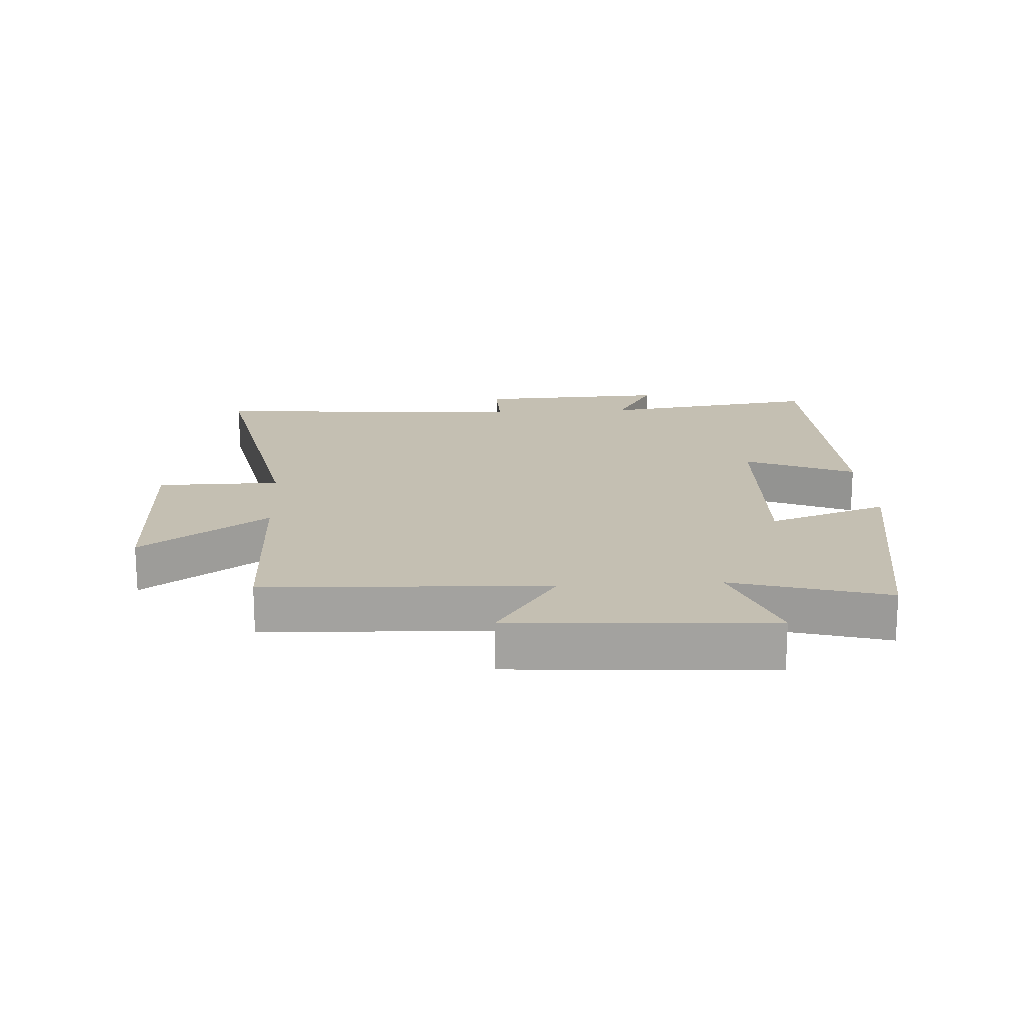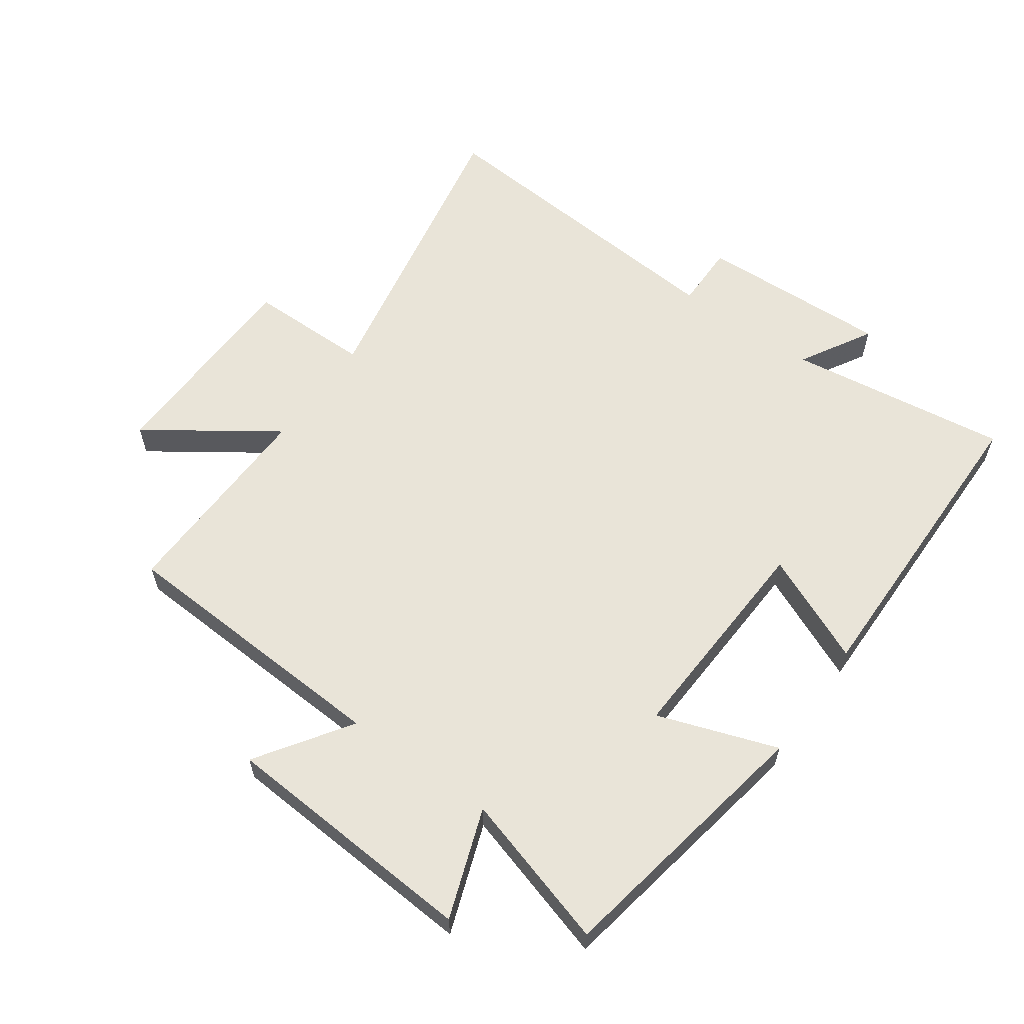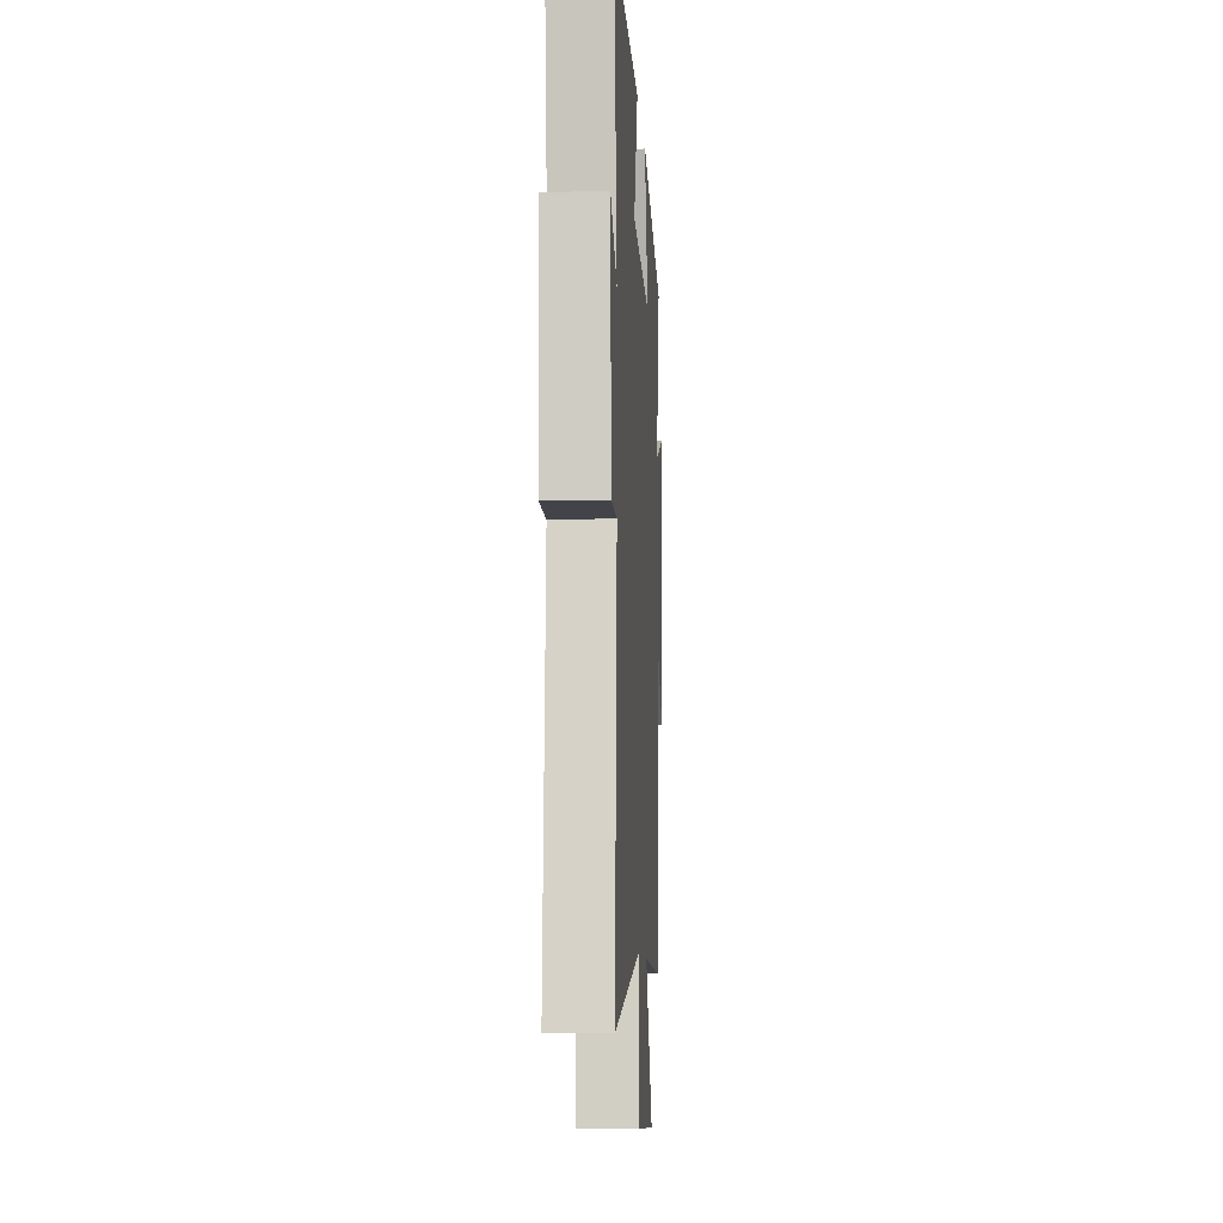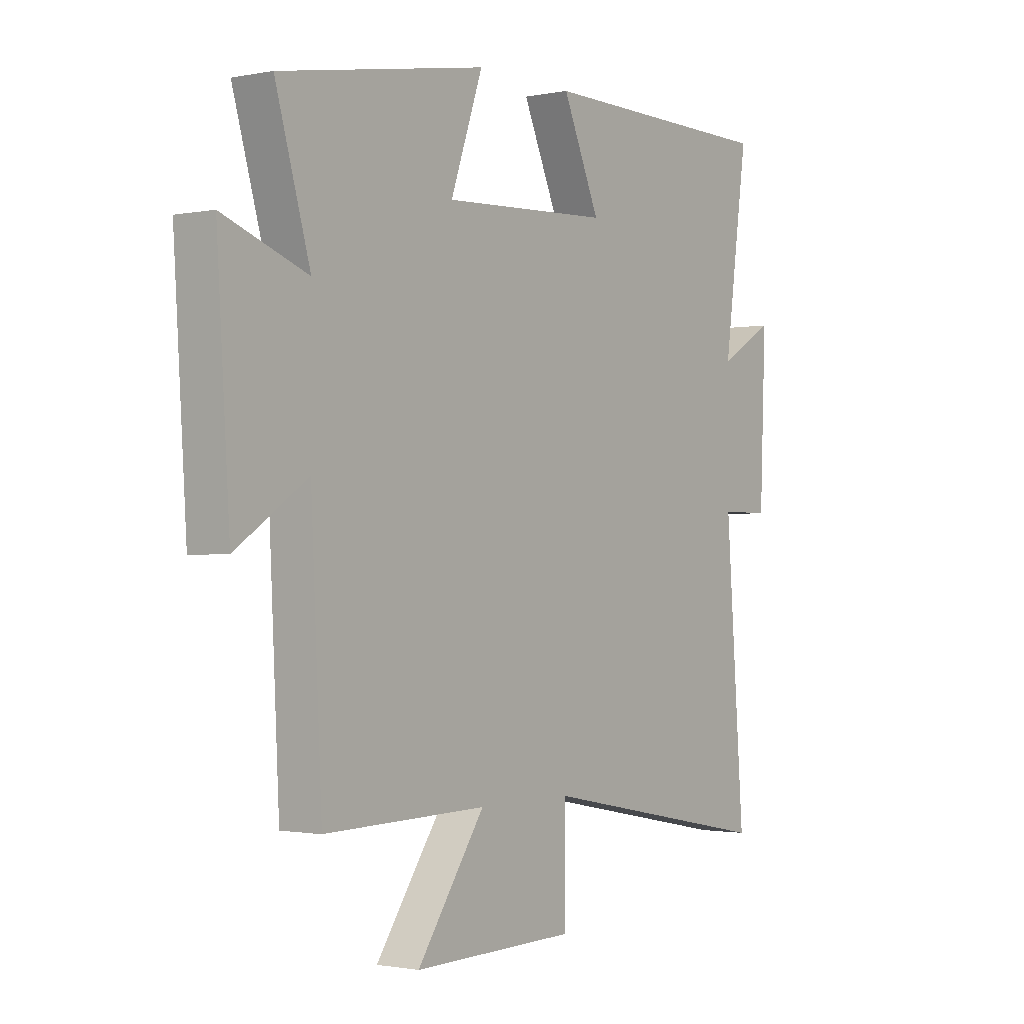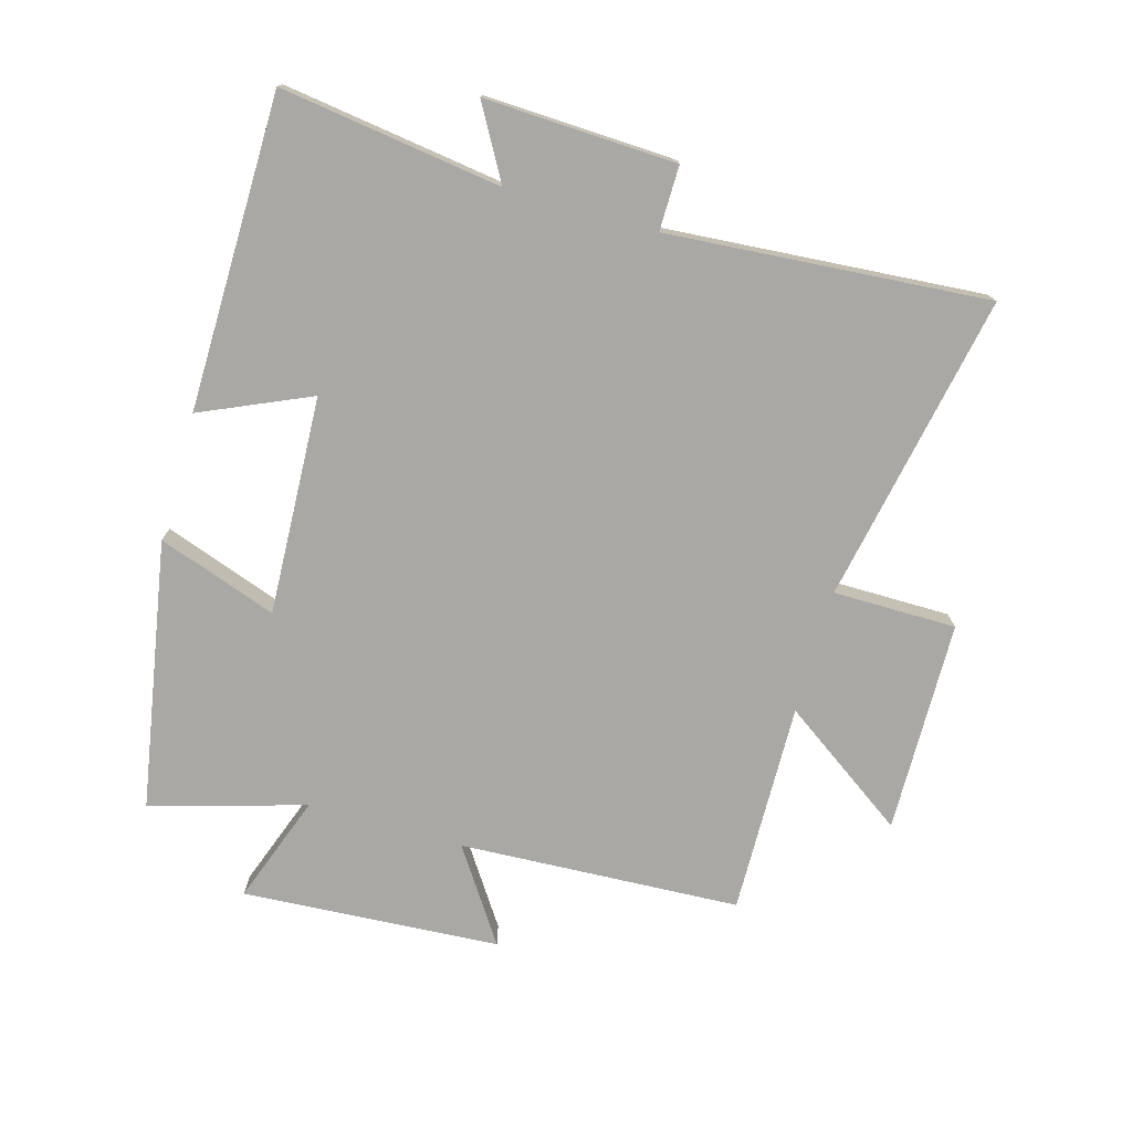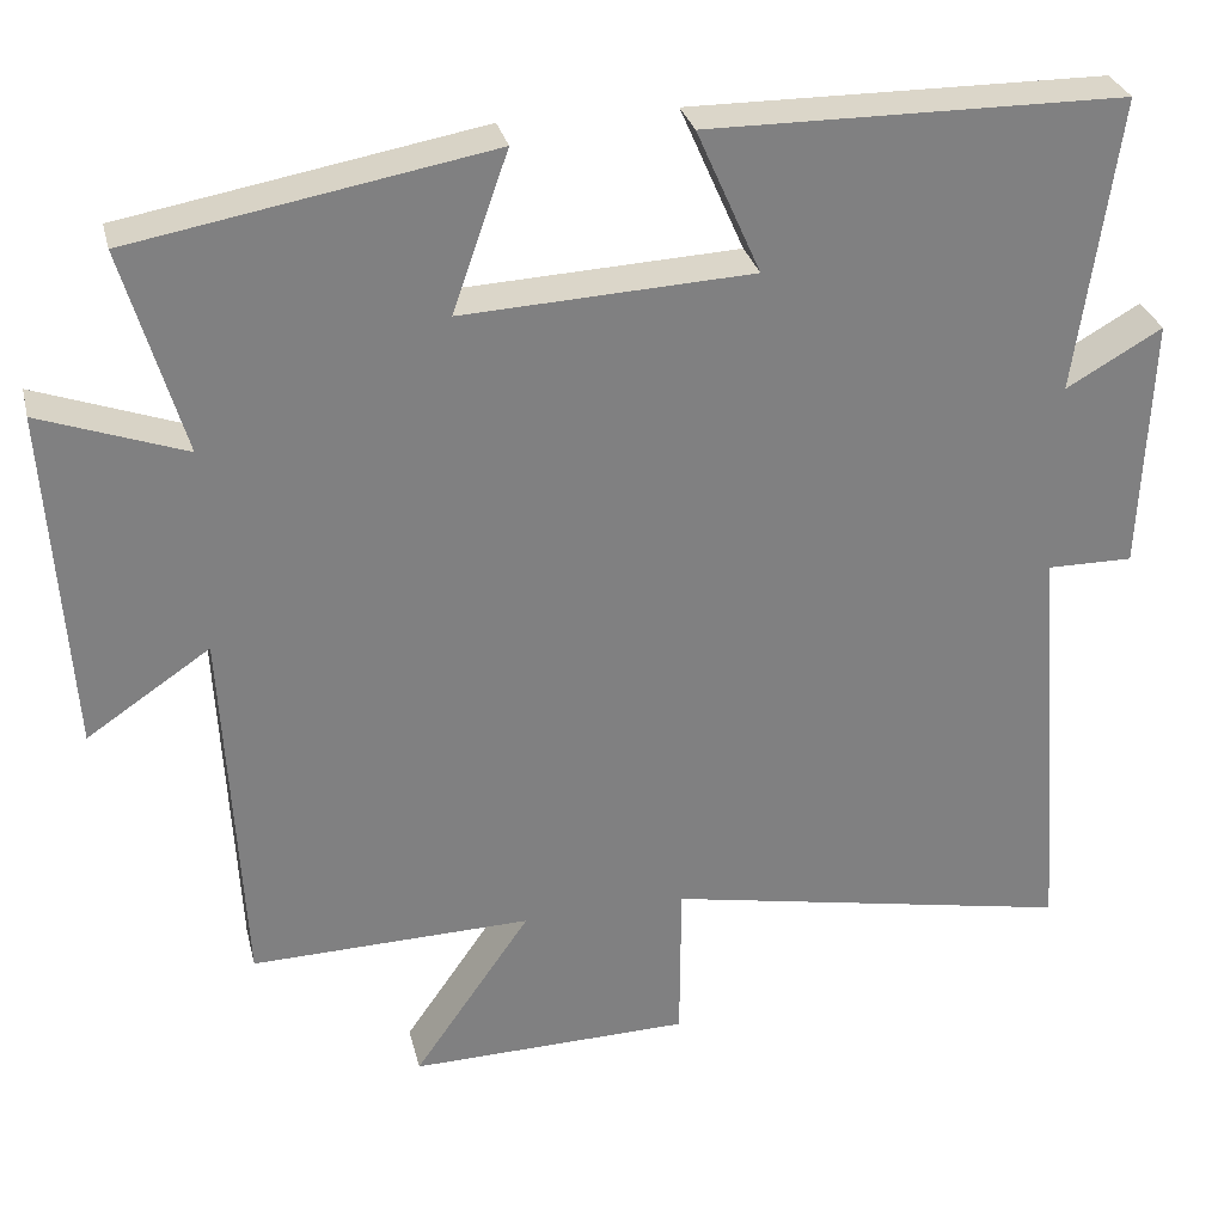
<metadata>
{"format":"obj","ext":"obj","renderer":"f3d","projection":"perspective","resolution":1024,"background":"white","views":[{"elev":17.6,"azim":-93.6,"up":"+Y"},{"elev":60.1,"azim":-54.4,"up":"+Y"},{"elev":-8.9,"azim":93.2,"up":"+Z"},{"elev":-1.3,"azim":-54.1,"up":"+Z"},{"elev":-75.2,"azim":74.1,"up":"+Y"},{"elev":30.1,"azim":-13.4,"up":"+Z"}]}
</metadata>
<code>
v 0.549 0.07 0.495
v 0.5 0.07 0.146
v 0.614 0.07 0.211
v 0.602 0.07 -0.091
v 0.5 0.07 -0.09
v 0.539 0.07 -0.595
v 0.051 0.07 -0.5
v 0.05 0.07 -0.694
v -0.284 0.07 -0.7
v -0.145 0.07 -0.5
v -0.478 0.07 -0.507
v -0.5 0.07 -0.064
v -0.646 0.07 -0.162
v -0.672 0.07 0.244
v -0.5 0.07 0.182
v -0.571 0.07 0.425
v -0.148 0.07 0.5
v -0.214 0.07 0.312
v 0.13 0.07 0.328
v 0.054 0.07 0.5
v 0.549 0 0.495
v 0.5 0 0.146
v 0.614 0 0.211
v 0.602 0 -0.091
v 0.5 0 -0.09
v 0.539 0 -0.595
v 0.051 0 -0.5
v 0.05 0 -0.694
v -0.284 0 -0.7
v -0.145 0 -0.5
v -0.478 0 -0.507
v -0.5 0 -0.064
v -0.646 0 -0.162
v -0.672 0 0.244
v -0.5 0 0.182
v -0.571 0 0.425
v -0.148 0 0.5
v -0.214 0 0.312
v 0.13 0 0.328
v 0.054 0 0.5
f 19 20 1 2
f 18 19 2
f 15 16 17 18
f 15 18 2
f 12 13 14 15
f 10 11 12 15
f 10 15 2
f 7 8 9 10
f 7 10 2 3
f 5 6 7
f 5 7 3
f 3 4 5
f 22 21 40 39
f 22 39 38
f 38 37 36 35
f 22 38 35
f 35 34 33 32
f 35 32 31 30
f 22 35 30
f 30 29 28 27
f 23 22 30 27
f 27 26 25
f 23 27 25
f 25 24 23
f 1 21 22 2
f 2 22 23 3
f 3 23 24 4
f 4 24 25 5
f 5 25 26 6
f 6 26 27 7
f 7 27 28 8
f 8 28 29 9
f 9 29 30 10
f 10 30 31 11
f 11 31 32 12
f 12 32 33 13
f 13 33 34 14
f 14 34 35 15
f 15 35 36 16
f 16 36 37 17
f 17 37 38 18
f 18 38 39 19
f 19 39 40 20
f 20 40 21 1

</code>
